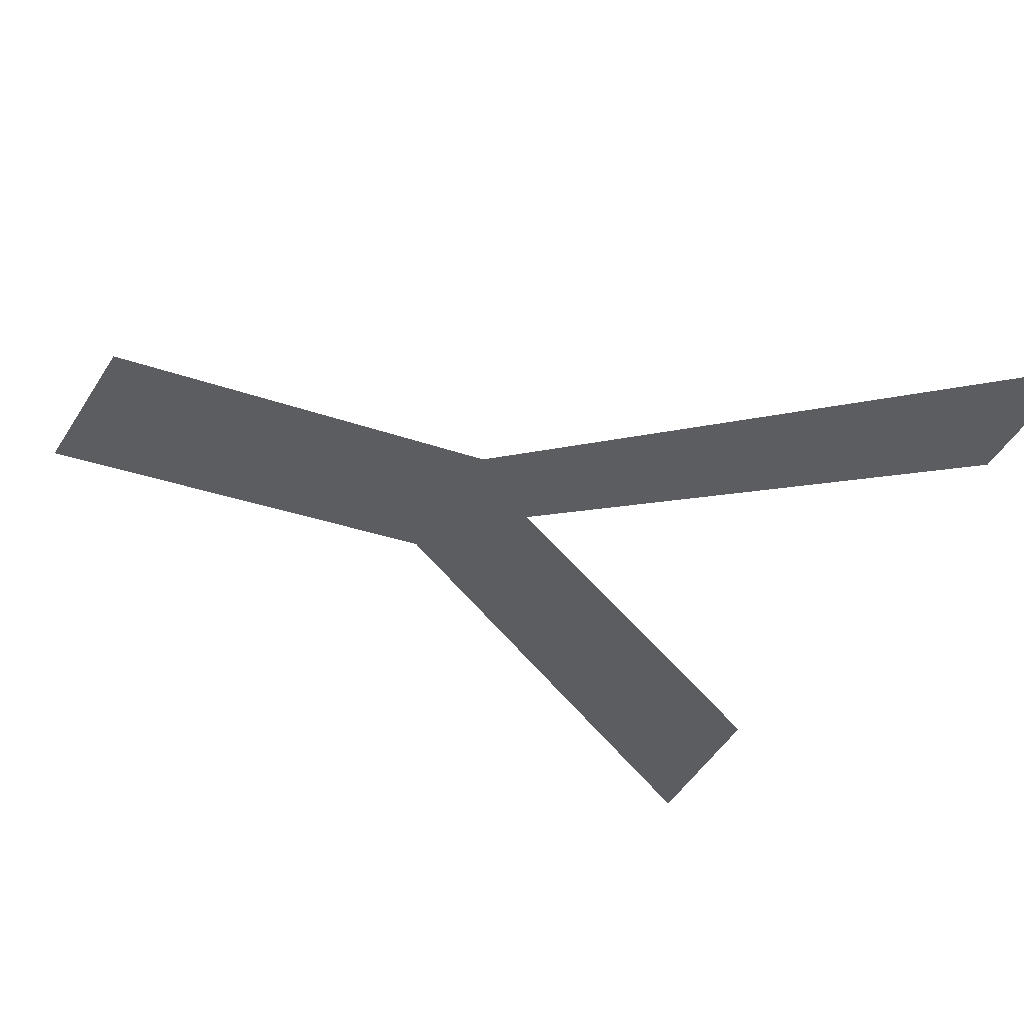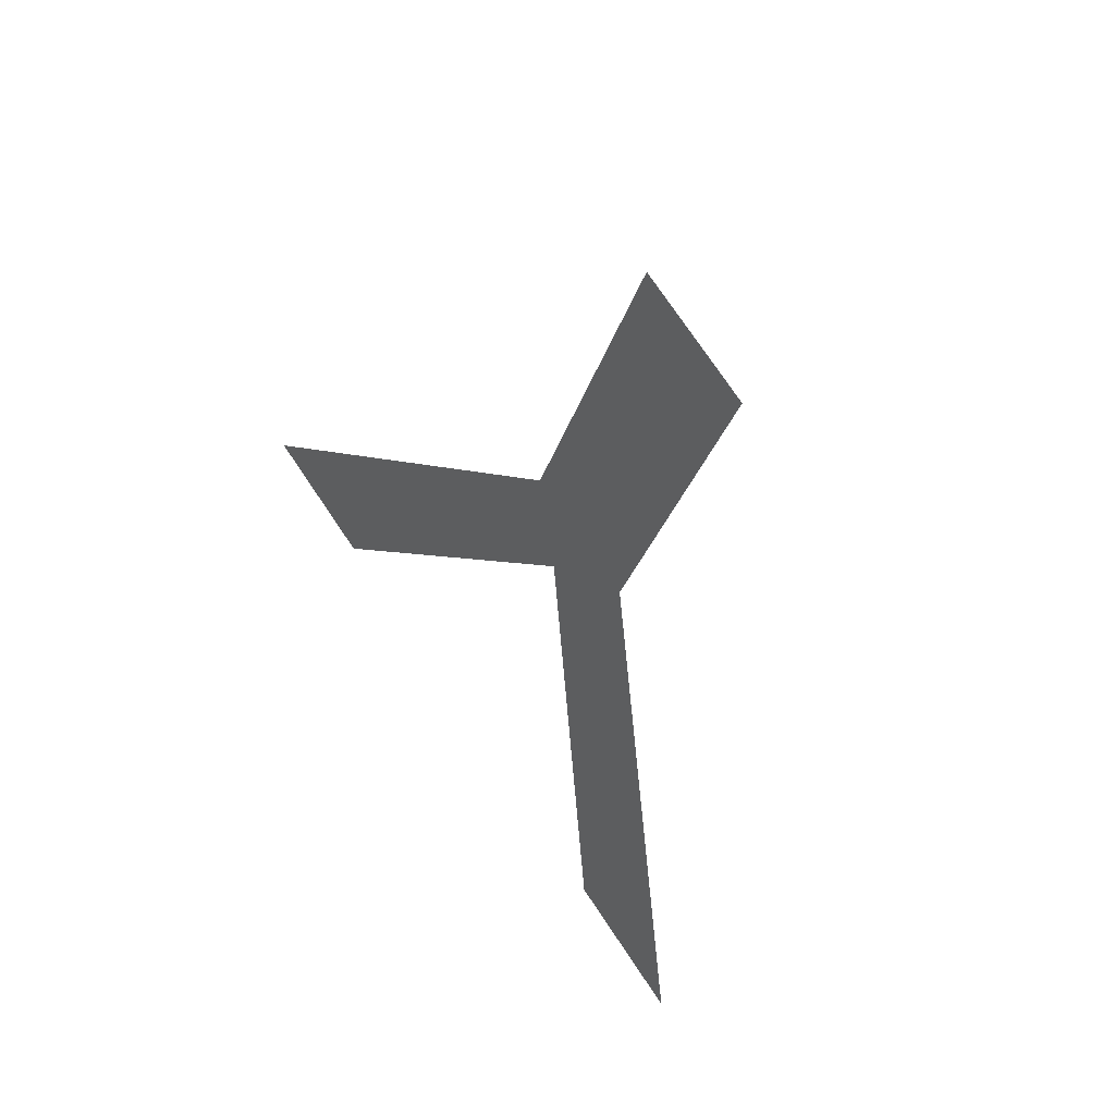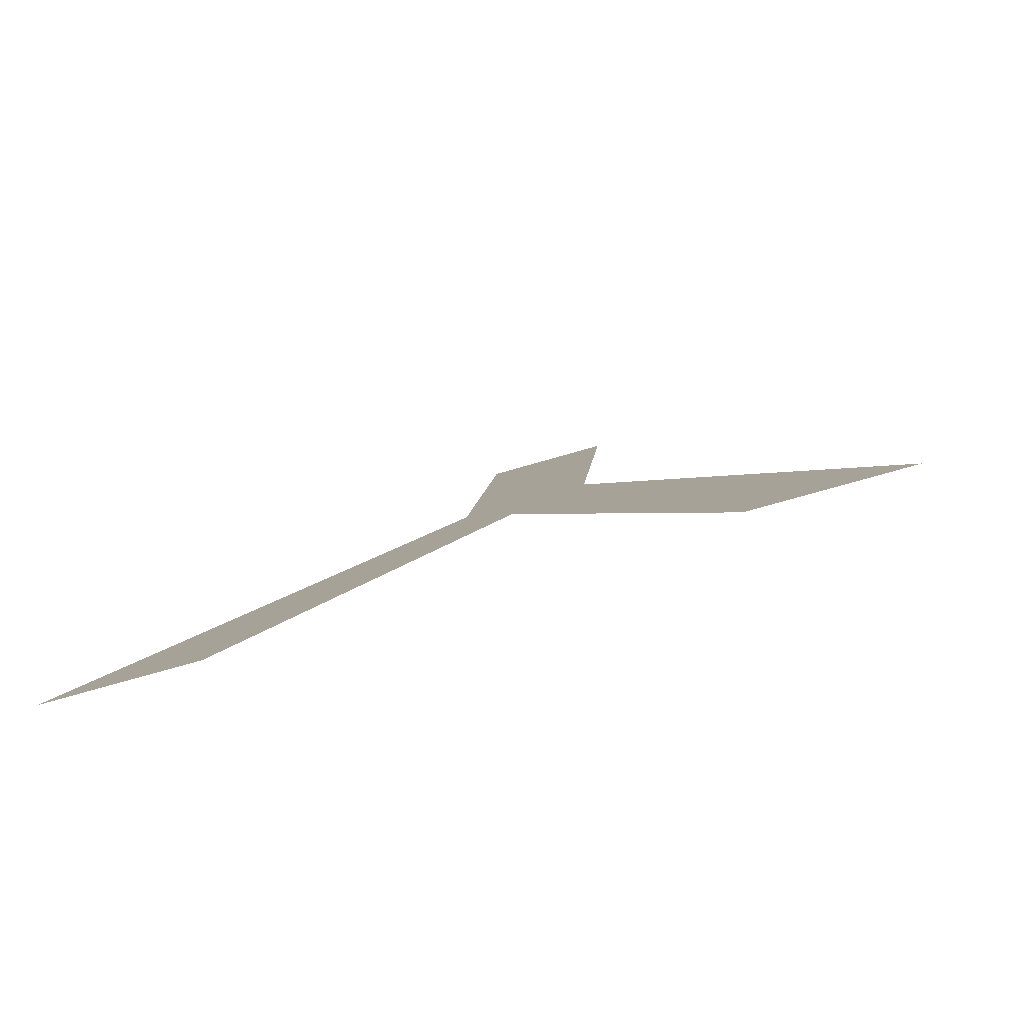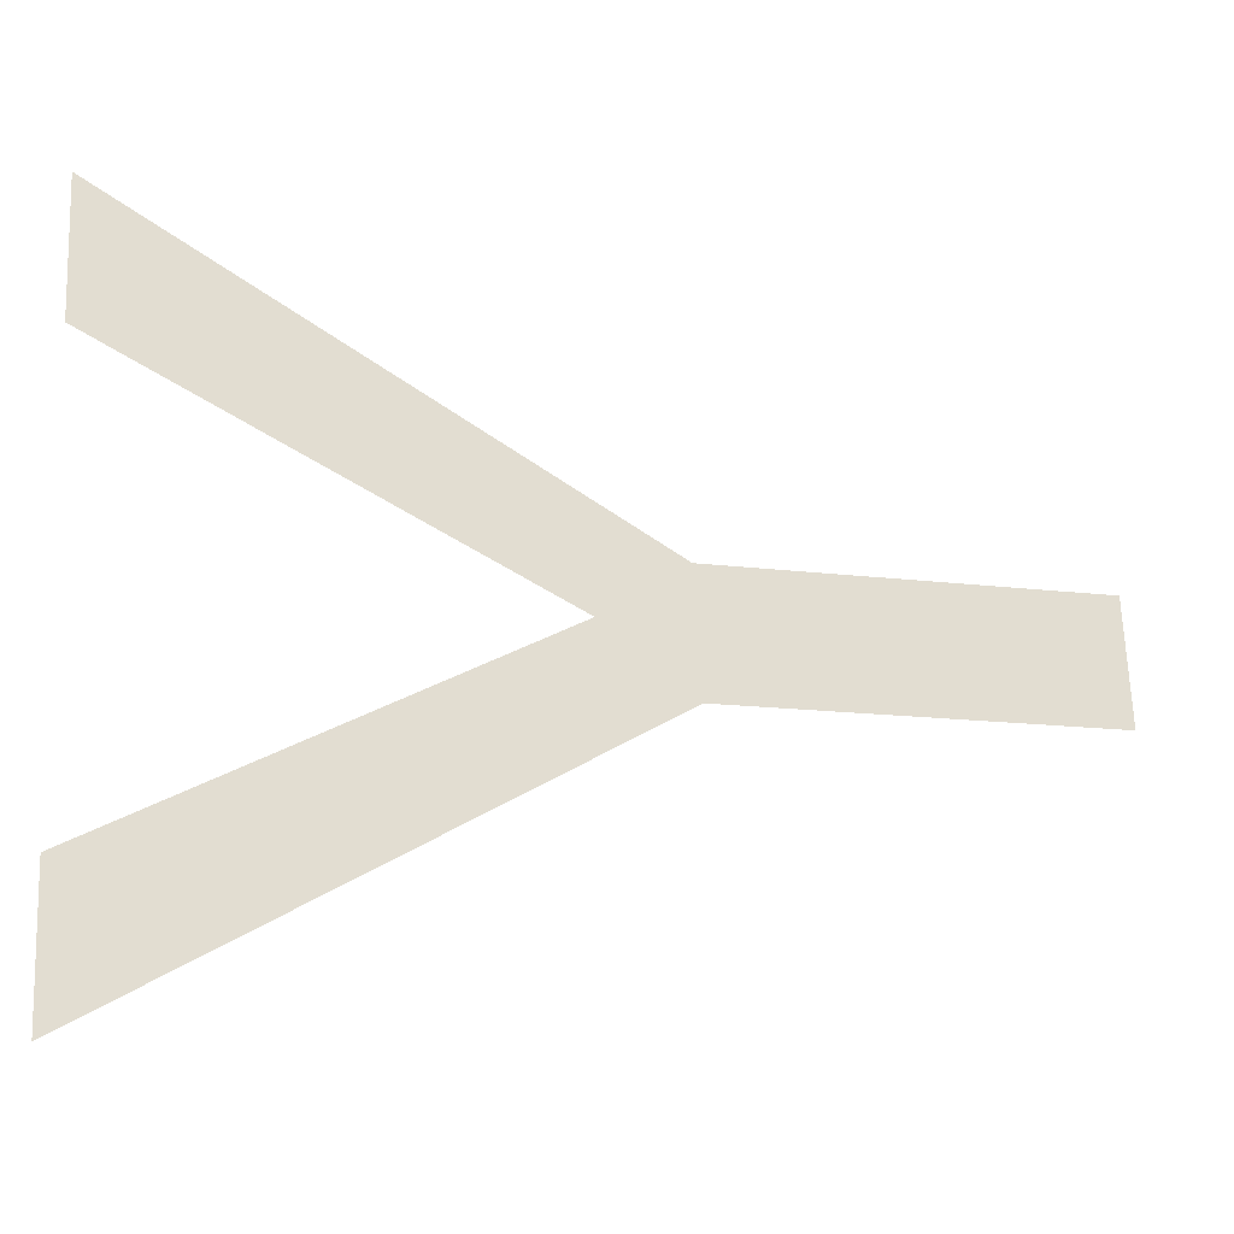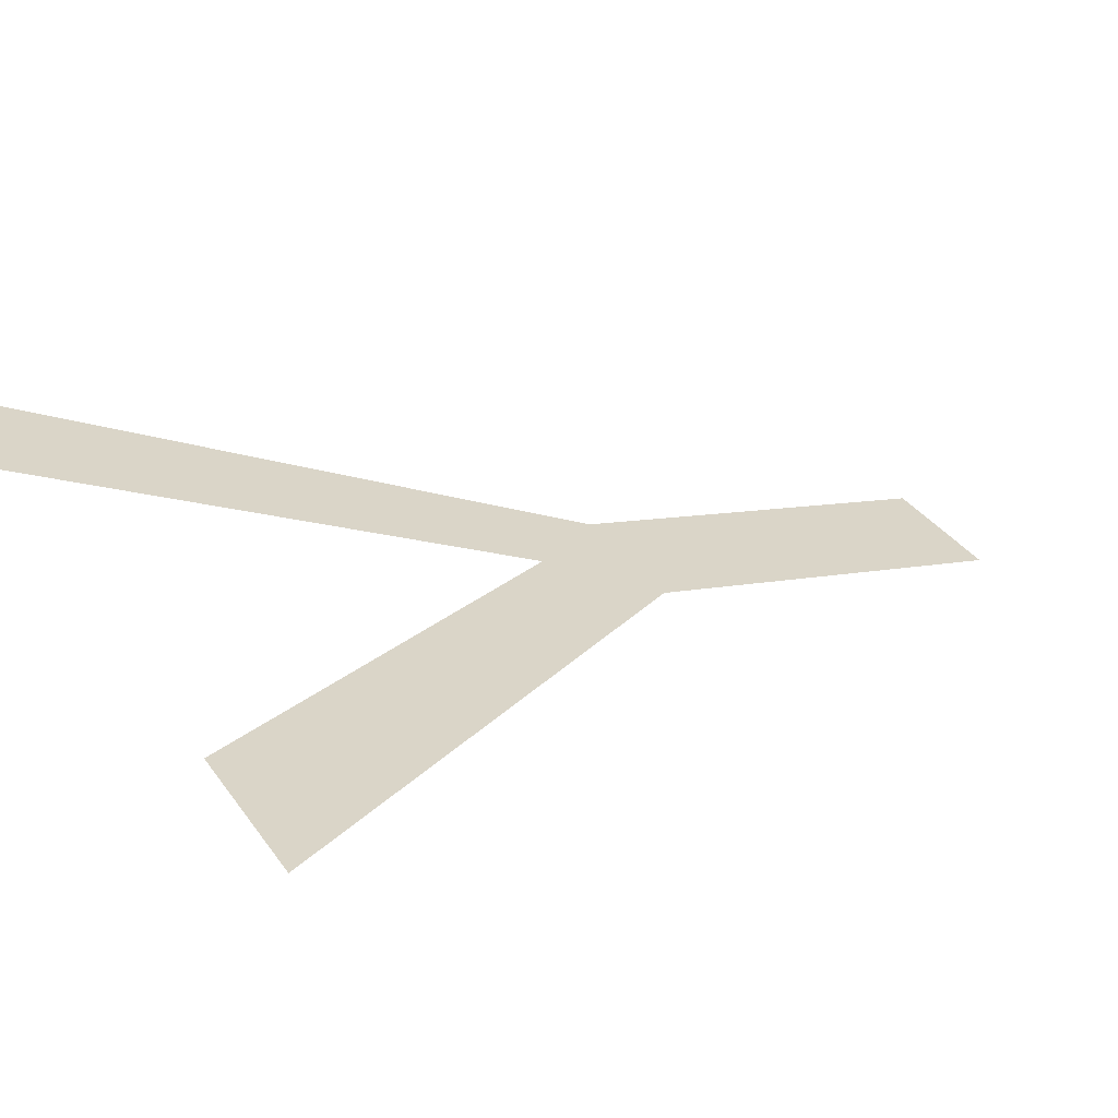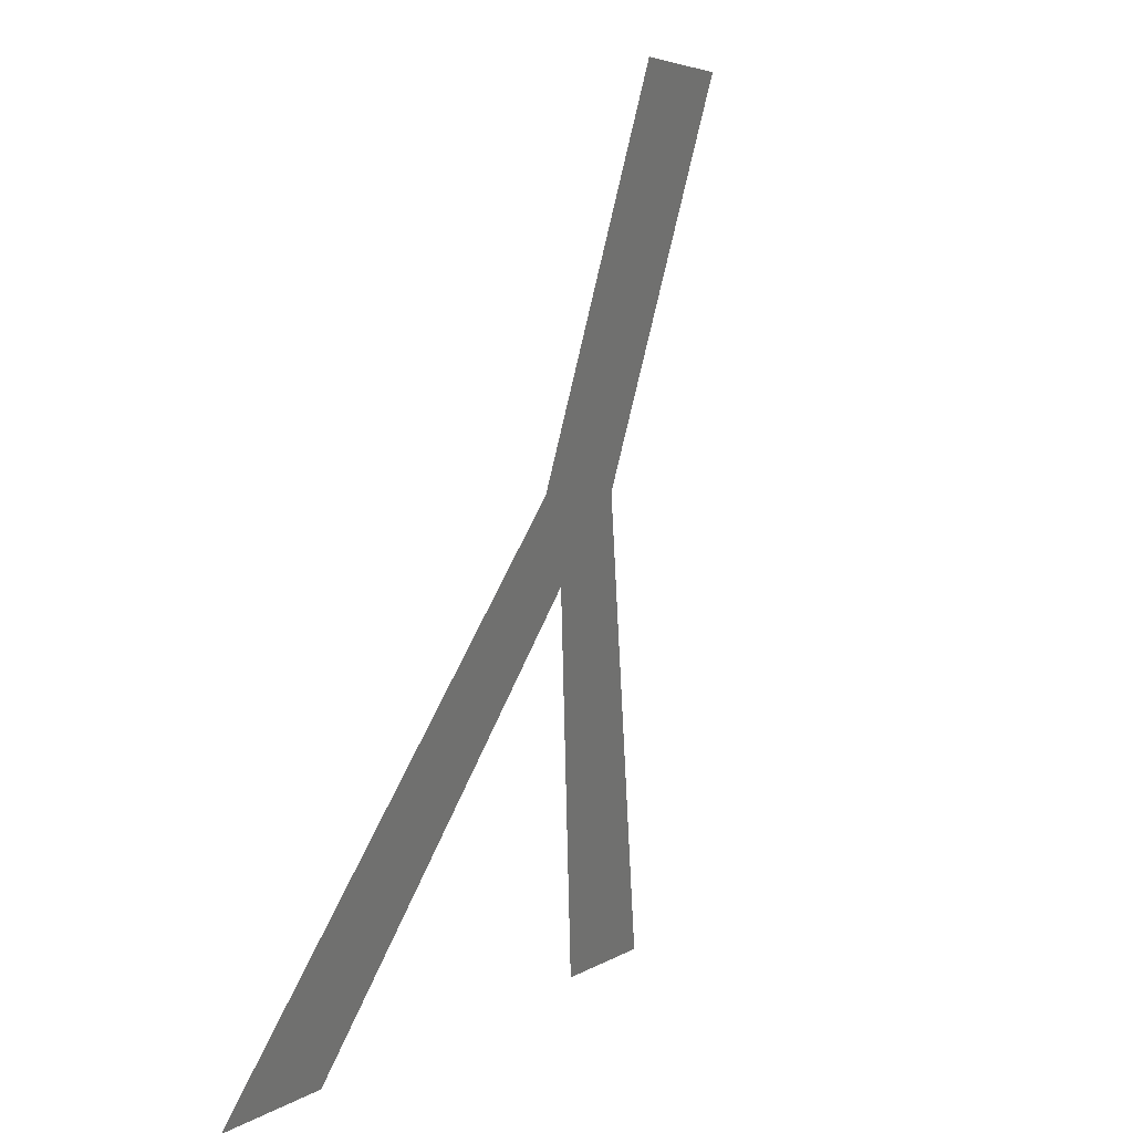
<metadata>
{"format":"obj","ext":"obj","renderer":"f3d","projection":"perspective","resolution":1024,"background":"white","views":[{"elev":-50.4,"azim":58.8,"up":"+Y"},{"elev":75.7,"azim":-124.0,"up":"+Z"},{"elev":-68.0,"azim":-163.4,"up":"+Z"},{"elev":66.7,"azim":-92.2,"up":"+Y"},{"elev":35.7,"azim":-120.6,"up":"+Y"},{"elev":4.5,"azim":-61.6,"up":"+Z"}]}
</metadata>
<code>
o Y1/Y/mesh496/mesh496-geometry#mesh496-geometry
v -0.3272 0.04504 -0.03547
v -0.3307 0.04229 -0.02521
v -0.3318 0.04275 -0.0269
v -0.3243 0.04504 -0.03547
v -0.3307 0.04025 -0.01759
v -0.3332 0.04025 -0.01759
v -0.3332 0.04228 -0.02515
v -0.3364 0.04504 -0.03547
v -0.3393 0.04504 -0.03547
f 1 2 3
f 2 1 4
f 3 2 1
f 4 1 2
f 5 3 2
f 2 3 5
f 6 3 5
f 5 3 6
f 7 3 6
f 6 3 7
f 7 8 3
f 3 8 7
f 8 7 9
f 9 7 8

</code>
